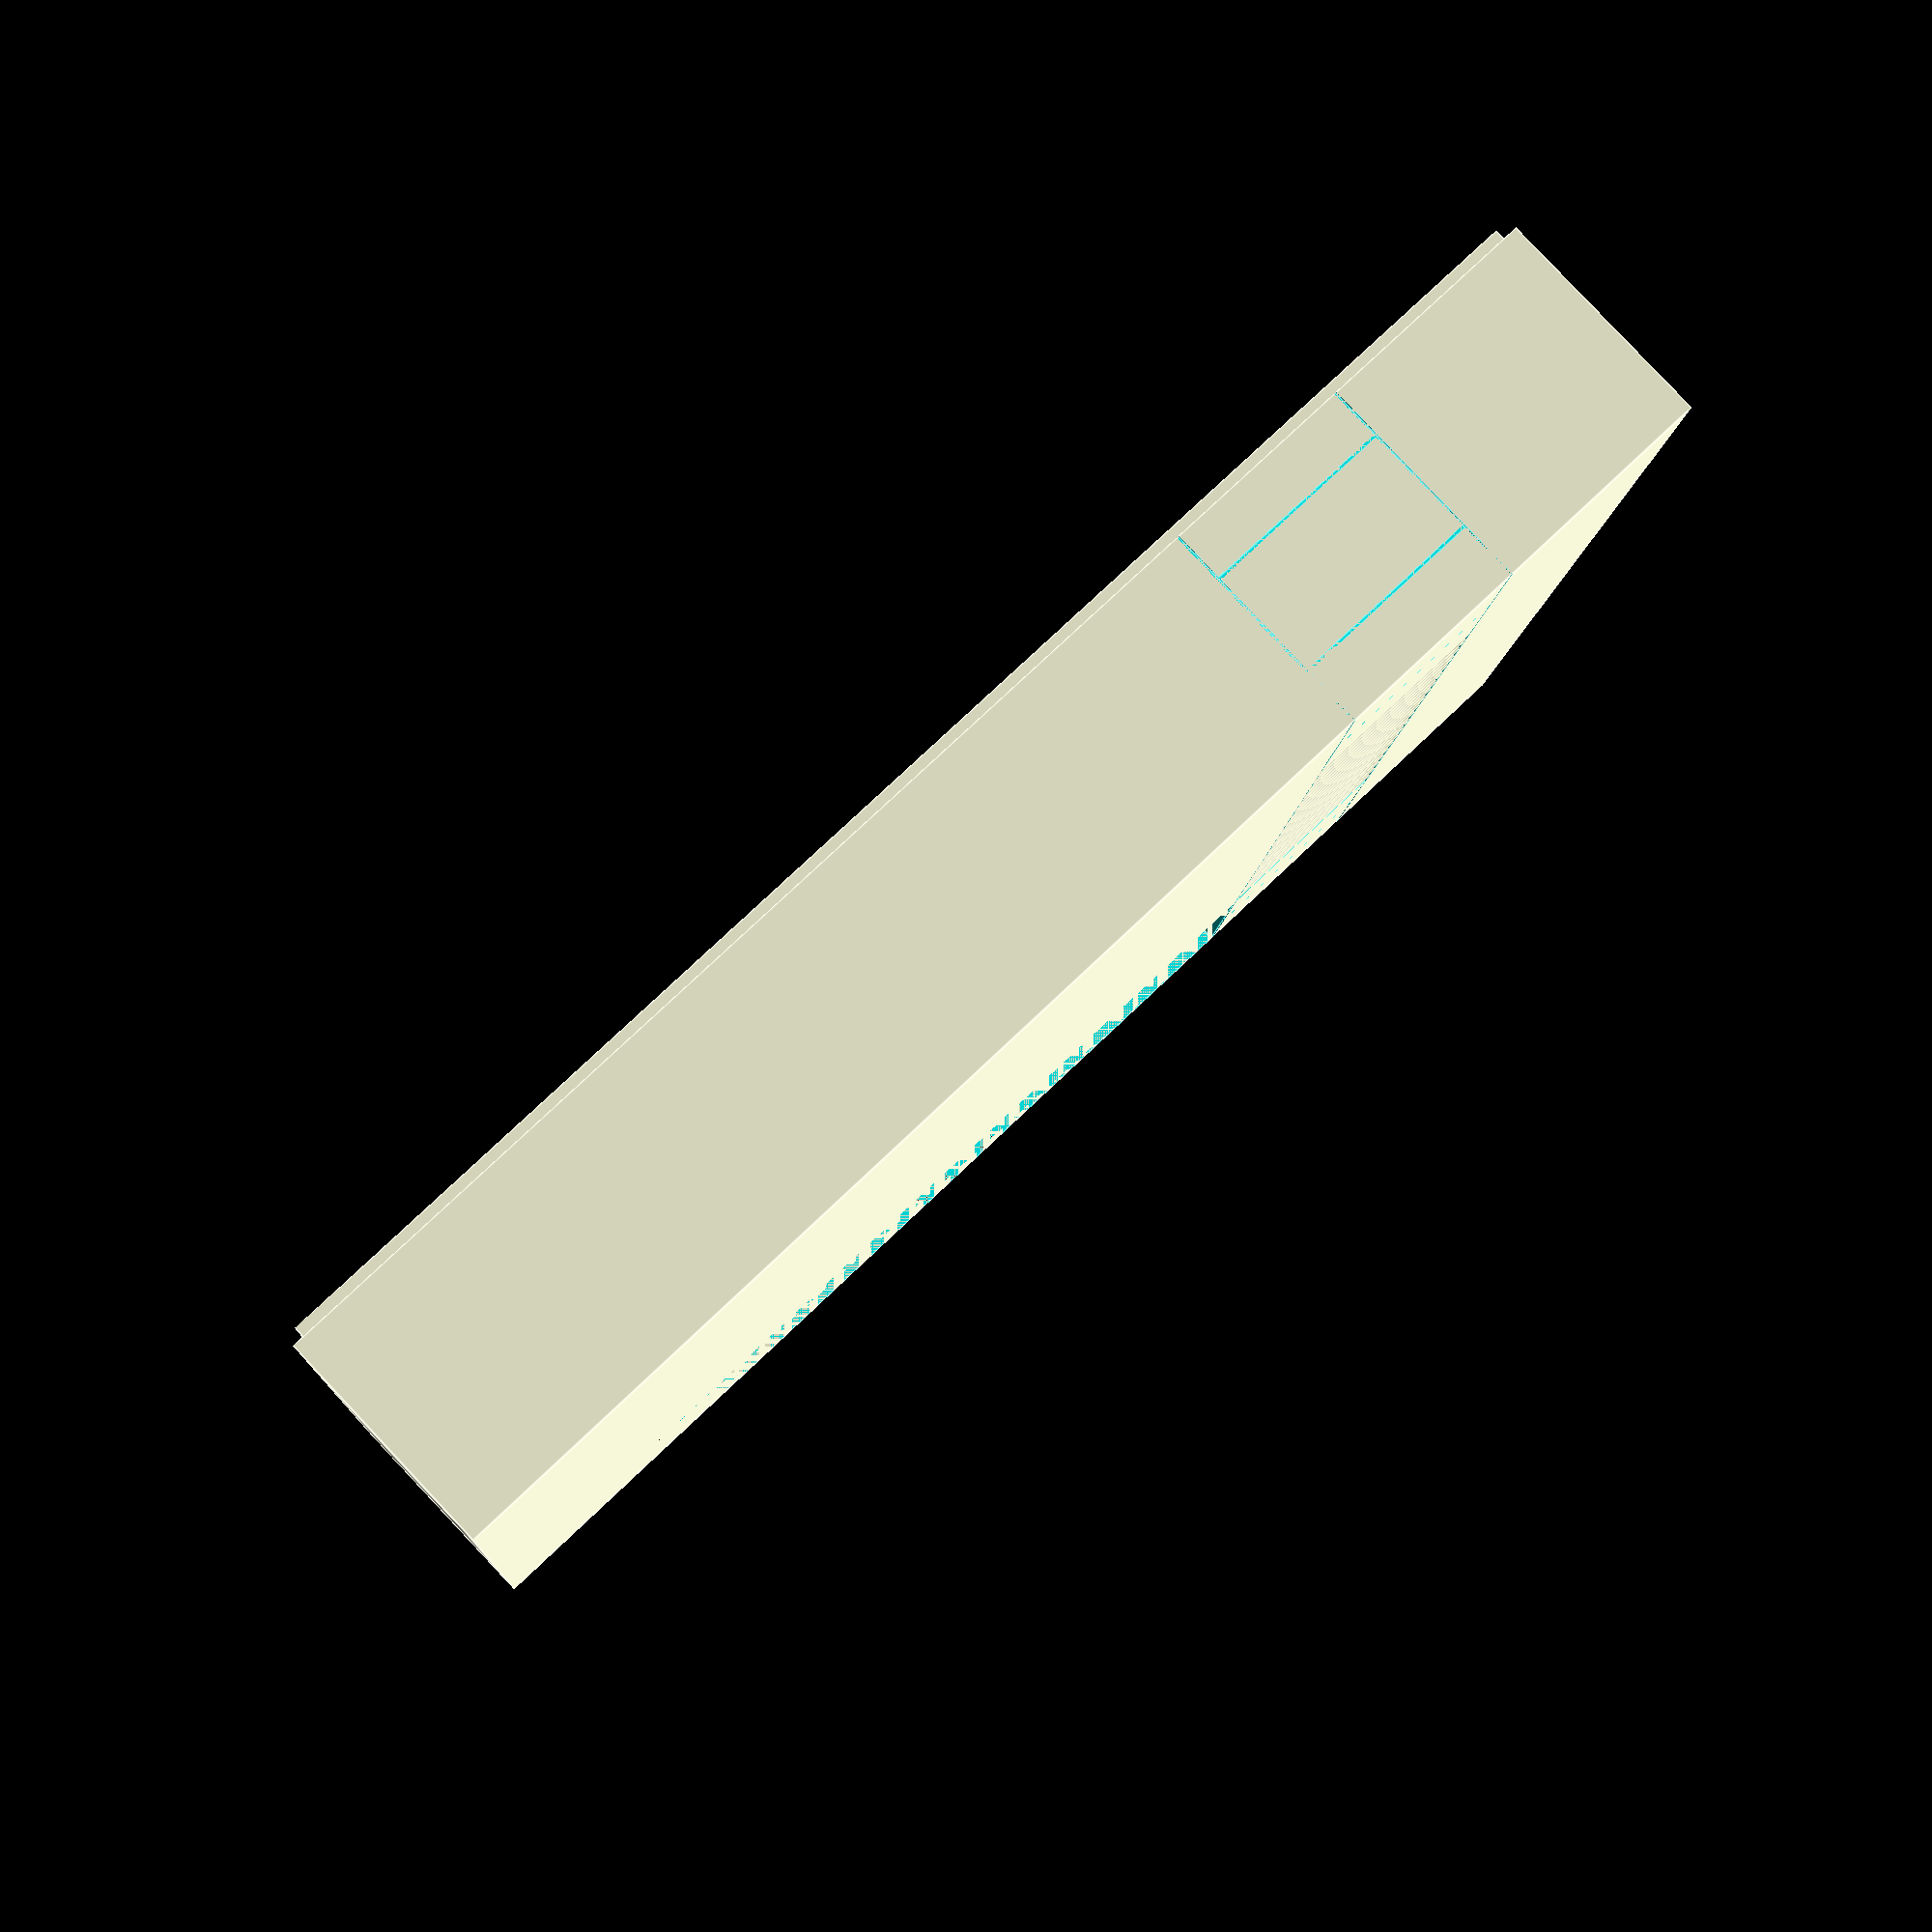
<openscad>
module nes_top(){
    difference(){
        cube([26,20,4]);
        translate([0.2,0.2,0]){
            cube([25.6,19.6,3.8]);
        }
        translate([7.5,16,0.5]){
            cube([15,4,3.5]);
        }
        translate([4,4,3.9]){
            difference(){
                cube([3.5,12,0.11]);
                for(x = [0.31:0.62:12]){
                    translate([0,x,0]){
                        cube([3.5,0.31,0.11]);
                    }
                }
            }
            translate([0,-4,0]) cube([0.05,20,0.11]);
            translate([3.45,-4,0]) cube([0.05,20,0.11]);
            
            translate([0,-4,-4]) cube([0.05,0.11,4]);
            translate([3.45,-4,-4]) cube([0.05,0.11,4]);
            
            translate([0,15.89,-4]) cube([0.05,0.11,4]);
            translate([3.45,15.89,-4]) cube([0.05,0.11,4]);
            
            translate([0,-2,0.05]) cube([3.5,0.05,0.06]);
            translate([0,14,0.05]) cube([3.5,0.05,0.06]);
            
            translate([0,-4,-1]) cube([3.5,0.05,0.06]);
            translate([0,16,-1]) cube([3.5,0.05,0.06]);
            
            translate([0,-4,-3]) cube([3.5,0.05,0.06]);
            translate([0,16,-3]) cube([3.5,0.05,0.06]);
        }
    }
    
    translate([0.2,19.6,-0.2]){
        cube([25.6,0.2,0.4]);
    }
    translate([0.2,0.2,-0.2]){
        cube([25.6,0.2,0.4]);
    }
    translate([0.2,0.4,-0.2]){
        cube([0.2,19.2,0.4]);
    }
    translate([25.6,0.4,-0.2]){
        cube([0.2,19.2,0.4]);
    }
    
    translate([7.3,15.6,0.5]){
        difference(){
            cube([15.4,4.2,3.3]);
        }
    }
}

nes_top();
</openscad>
<views>
elev=276.1 azim=184.8 roll=316.7 proj=p view=edges
</views>
